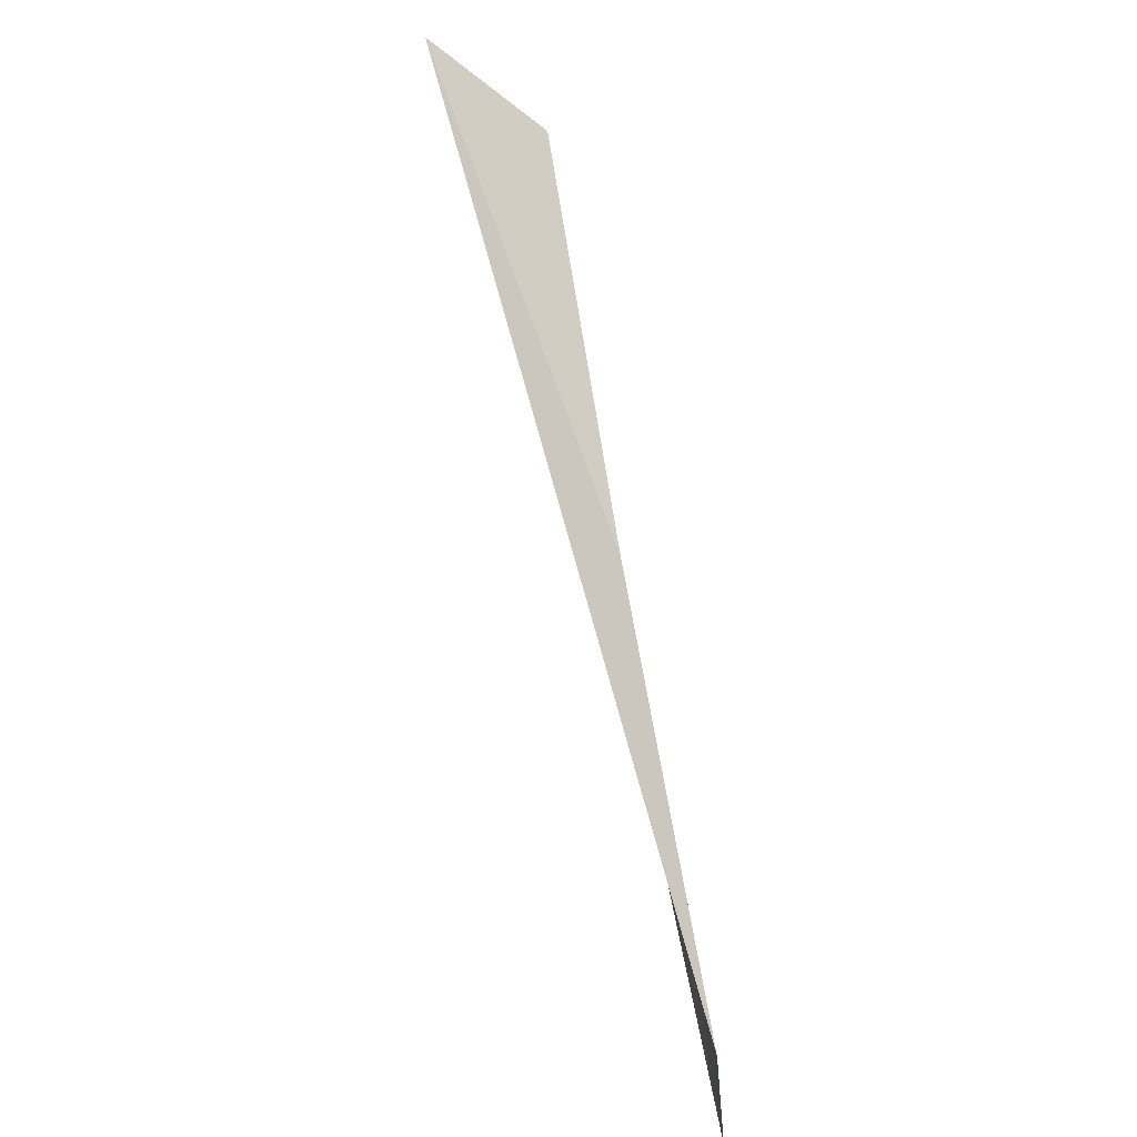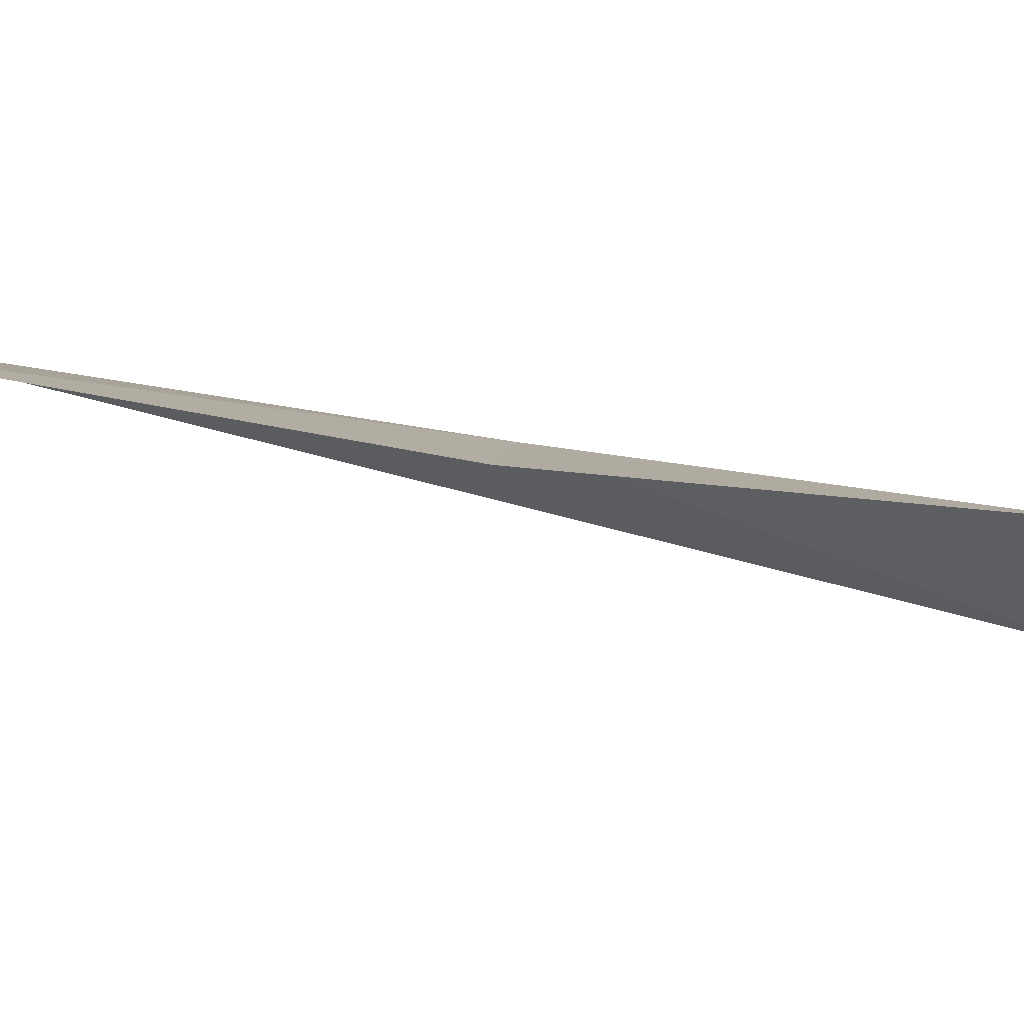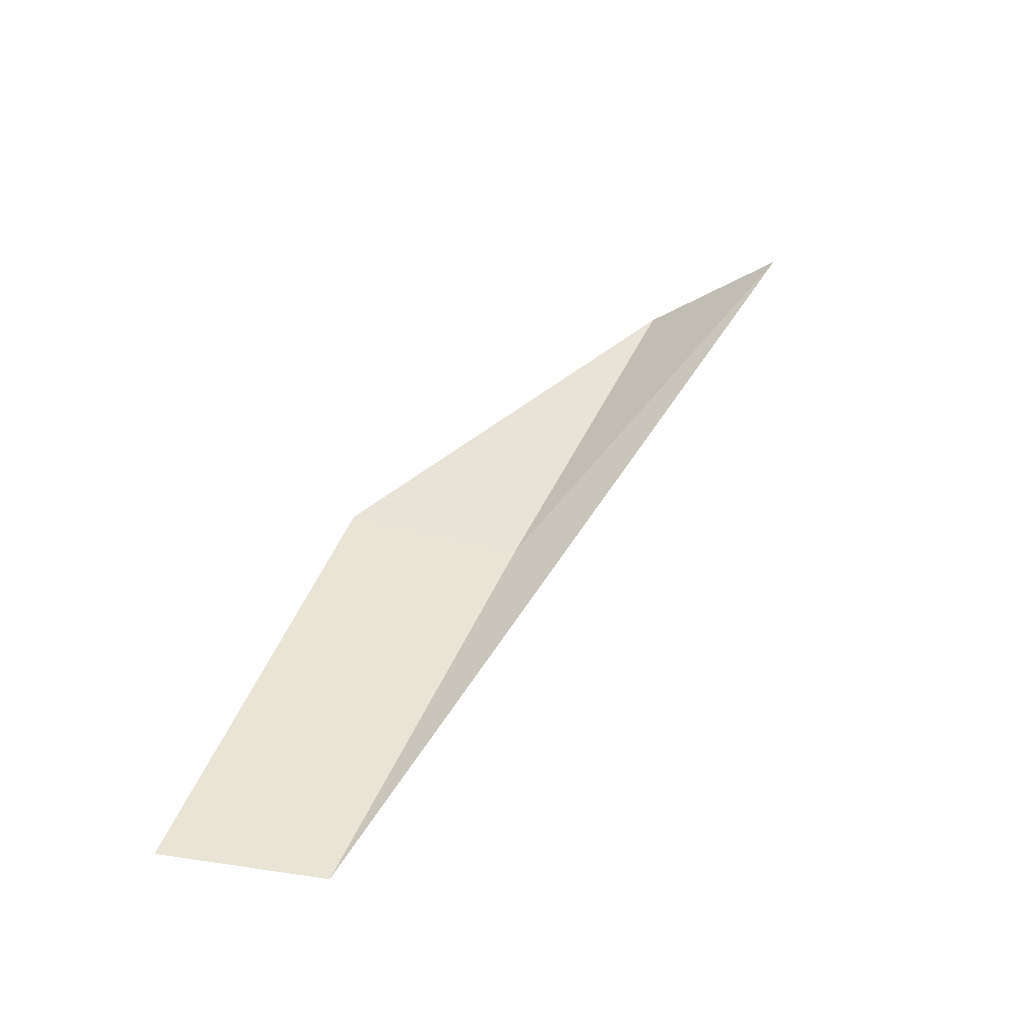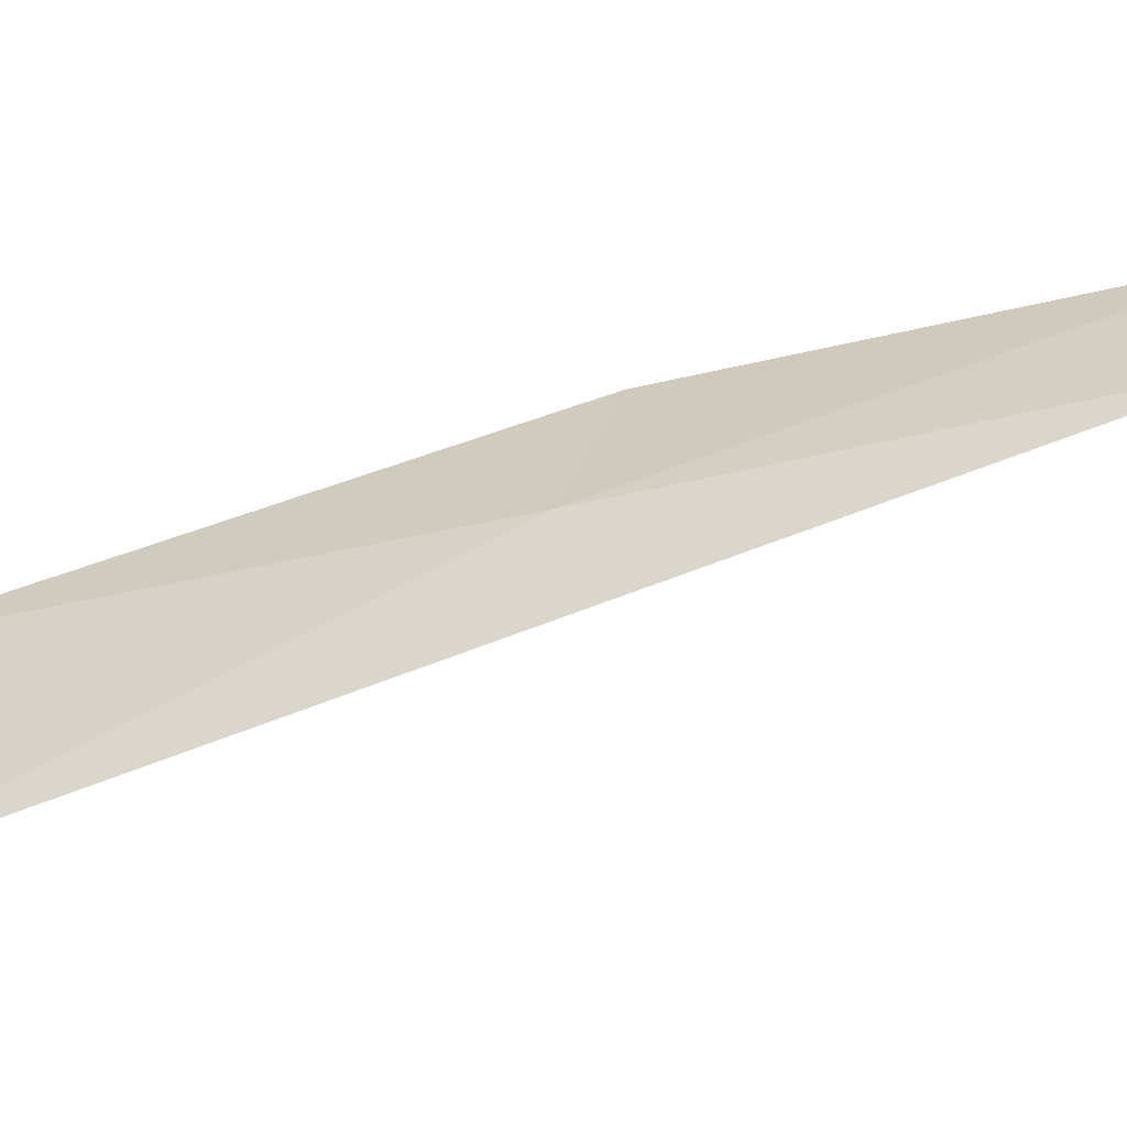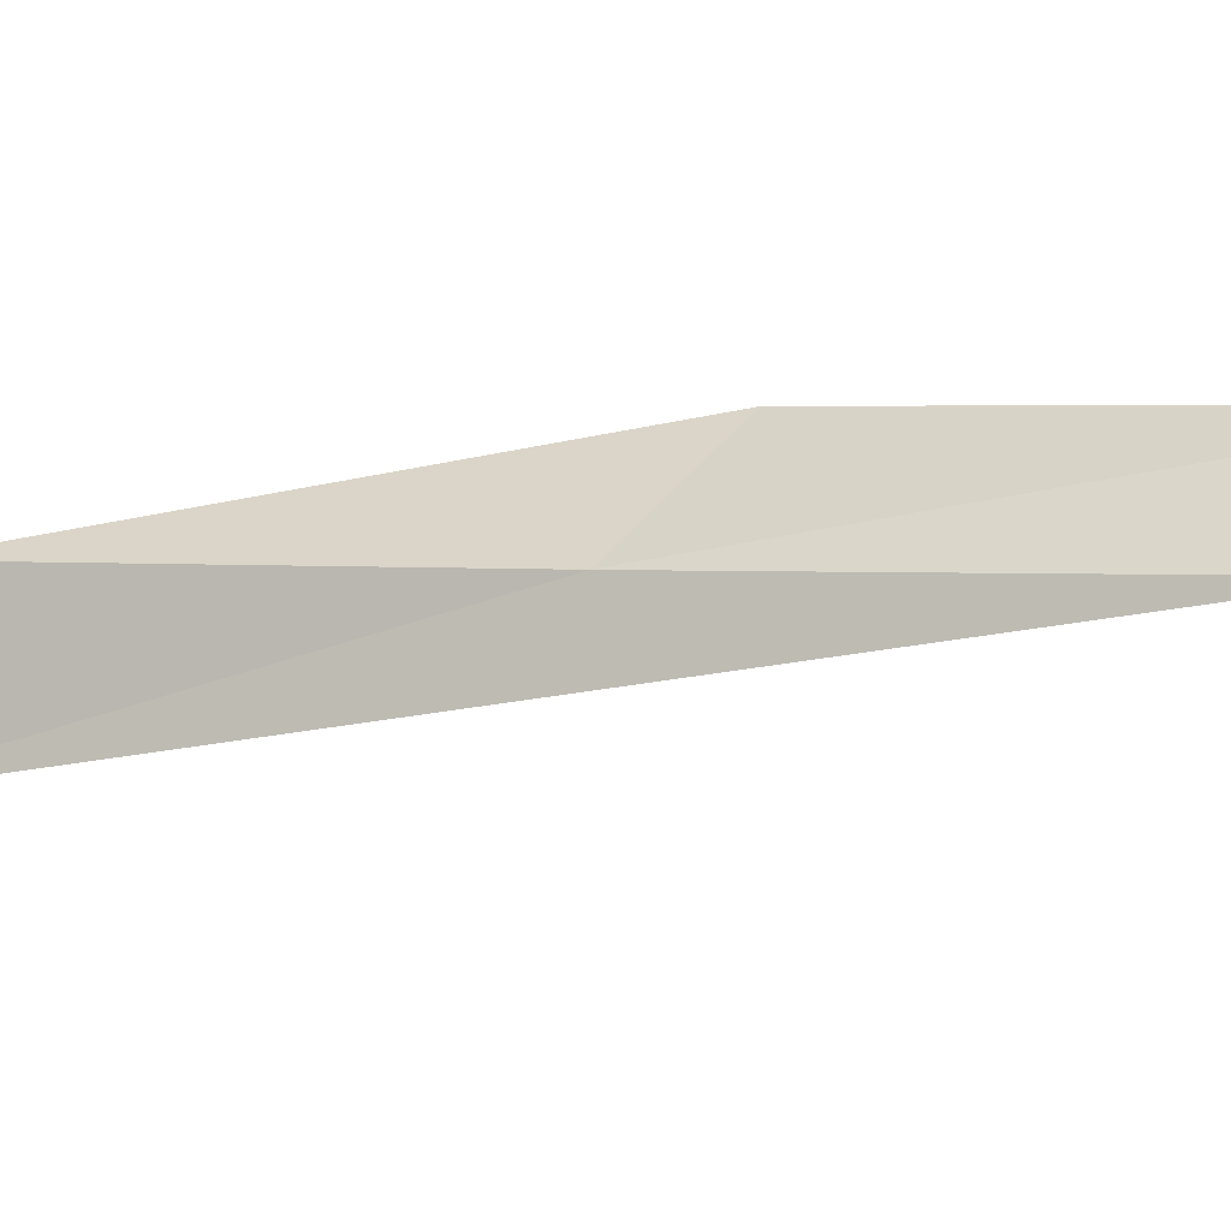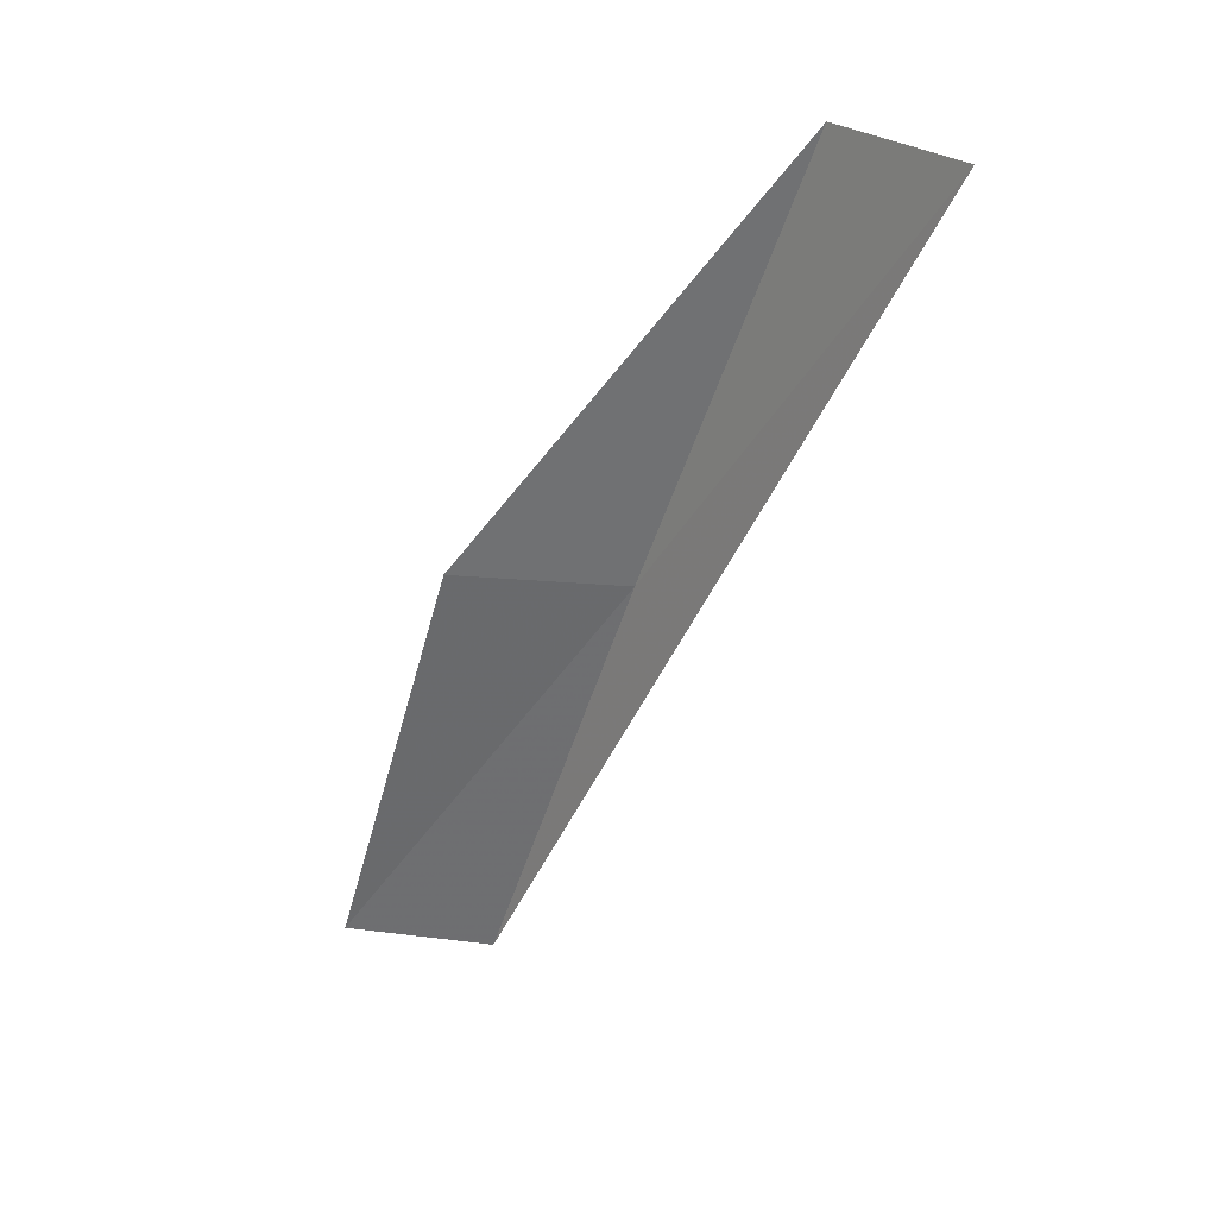
<metadata>
{"format":"obj","ext":"obj","renderer":"f3d","projection":"perspective","resolution":1024,"background":"white","views":[{"elev":-42.3,"azim":82.1,"up":"+Z"},{"elev":16.1,"azim":-85.0,"up":"+Y"},{"elev":-53.9,"azim":-24.7,"up":"+Z"},{"elev":20.2,"azim":106.5,"up":"+Y"},{"elev":34.1,"azim":126.9,"up":"+Y"},{"elev":25.2,"azim":-1.3,"up":"+Z"}]}
</metadata>
<code>
v -4.952 -27.88 17.43
v -6.652 -27.6 17.43
v -3.517 -28.78 21.79
v -2.578 -30.09 21.79
v -7.812 -26.58 13.08
v -6.31 -26.92 13.08
f 1 3 2
f 1 4 3
f 1 5 6
f 1 2 5
f 1 6 4

</code>
